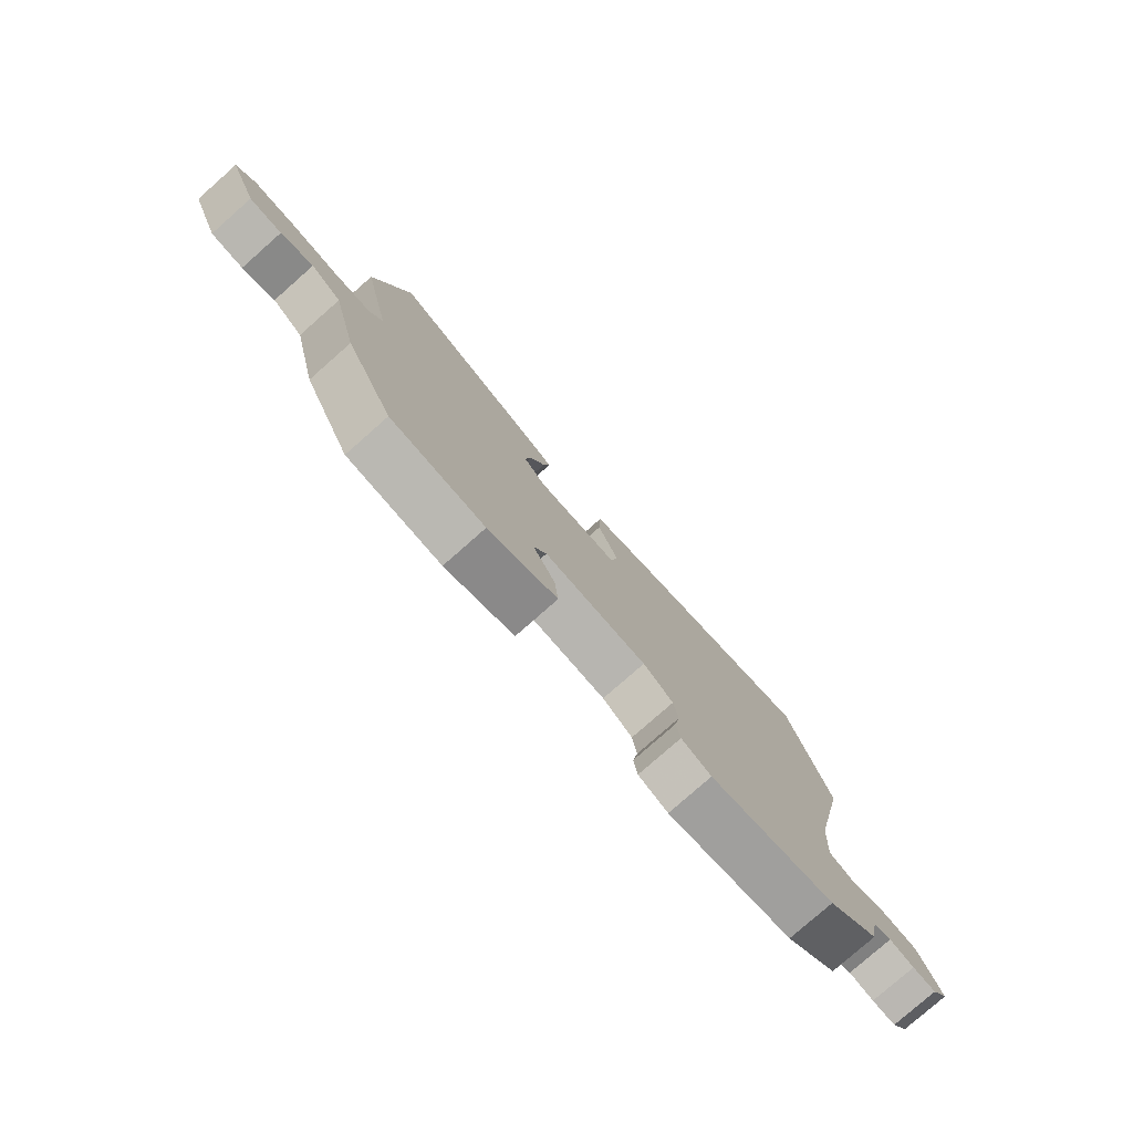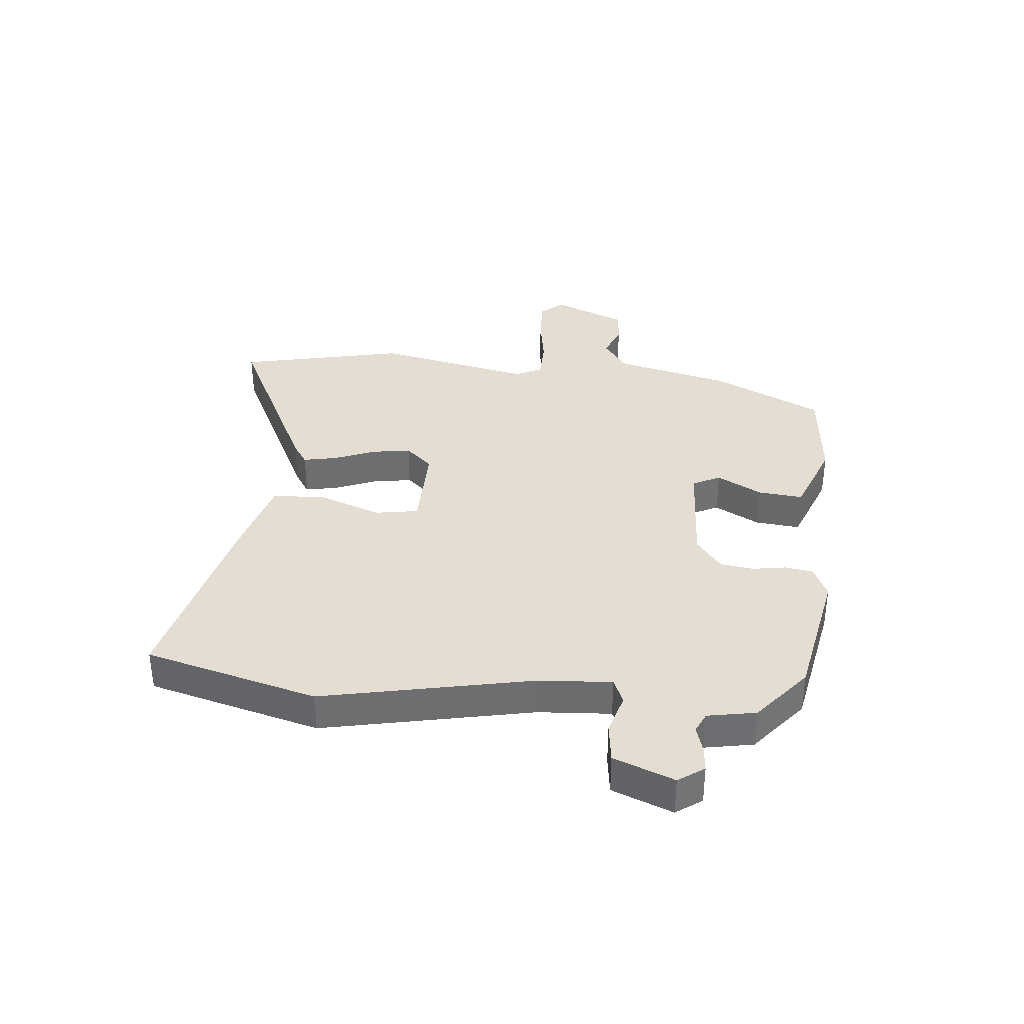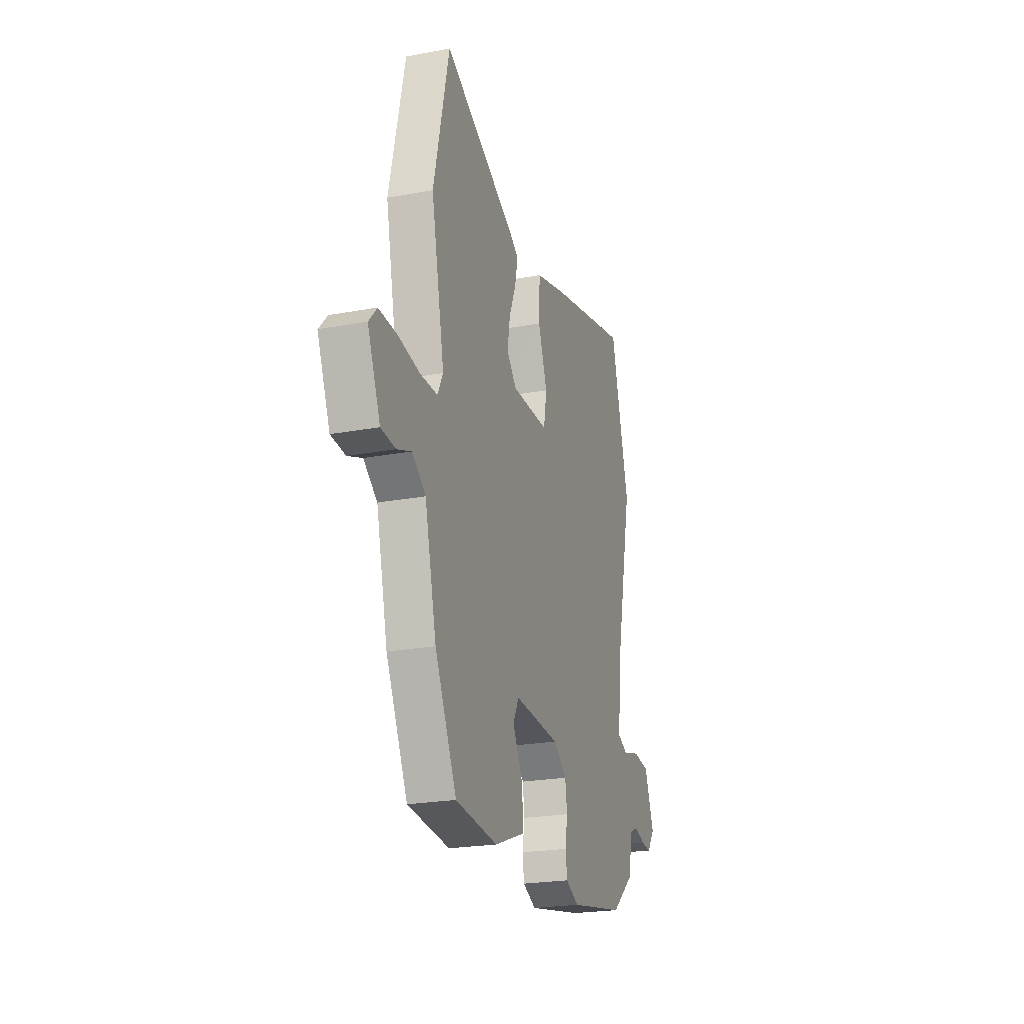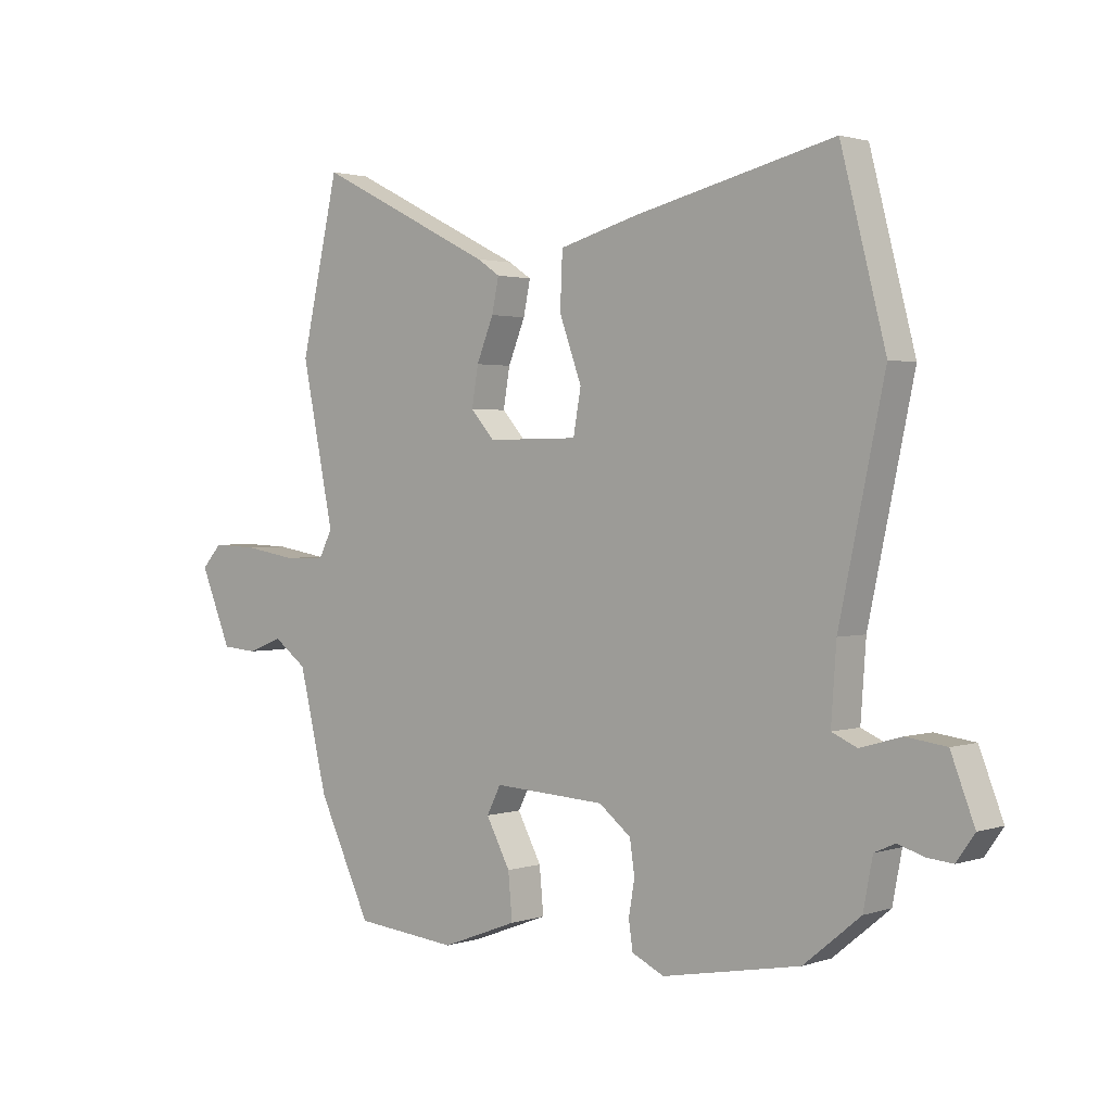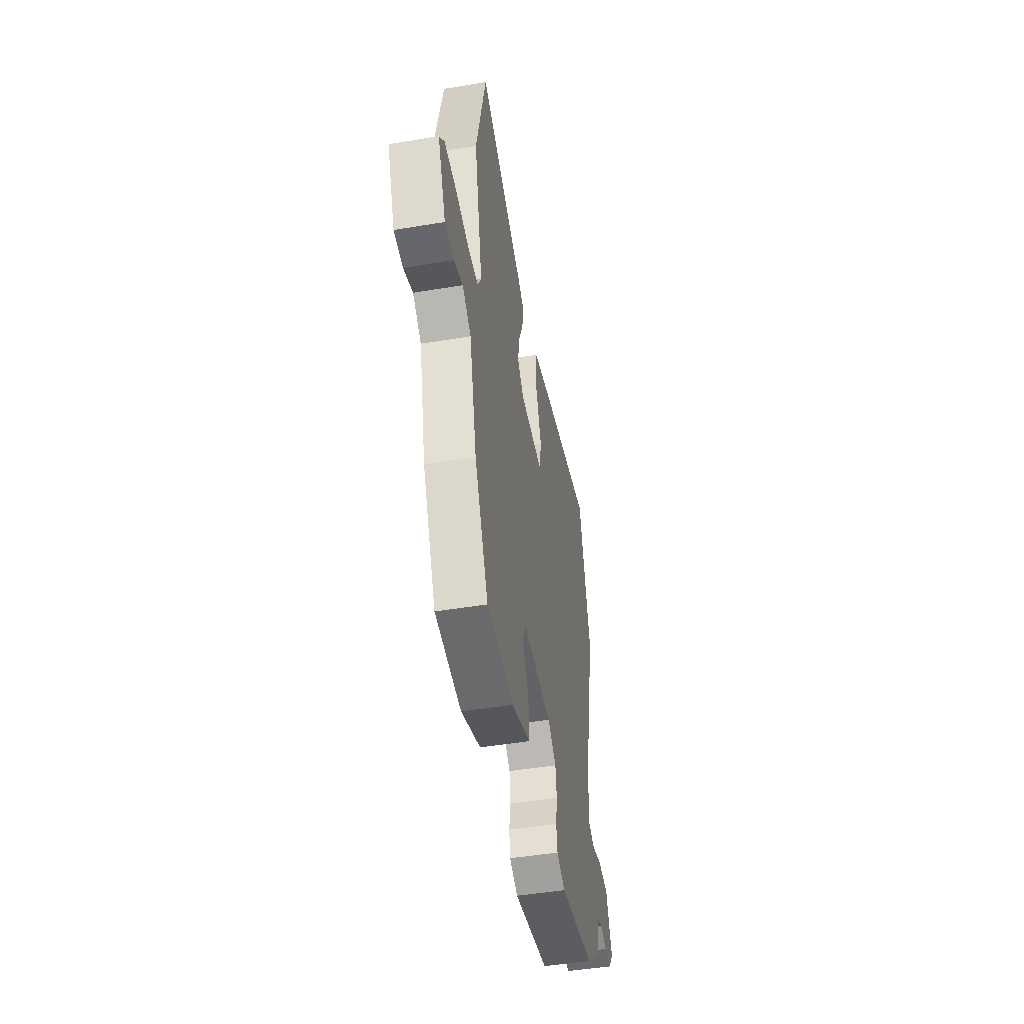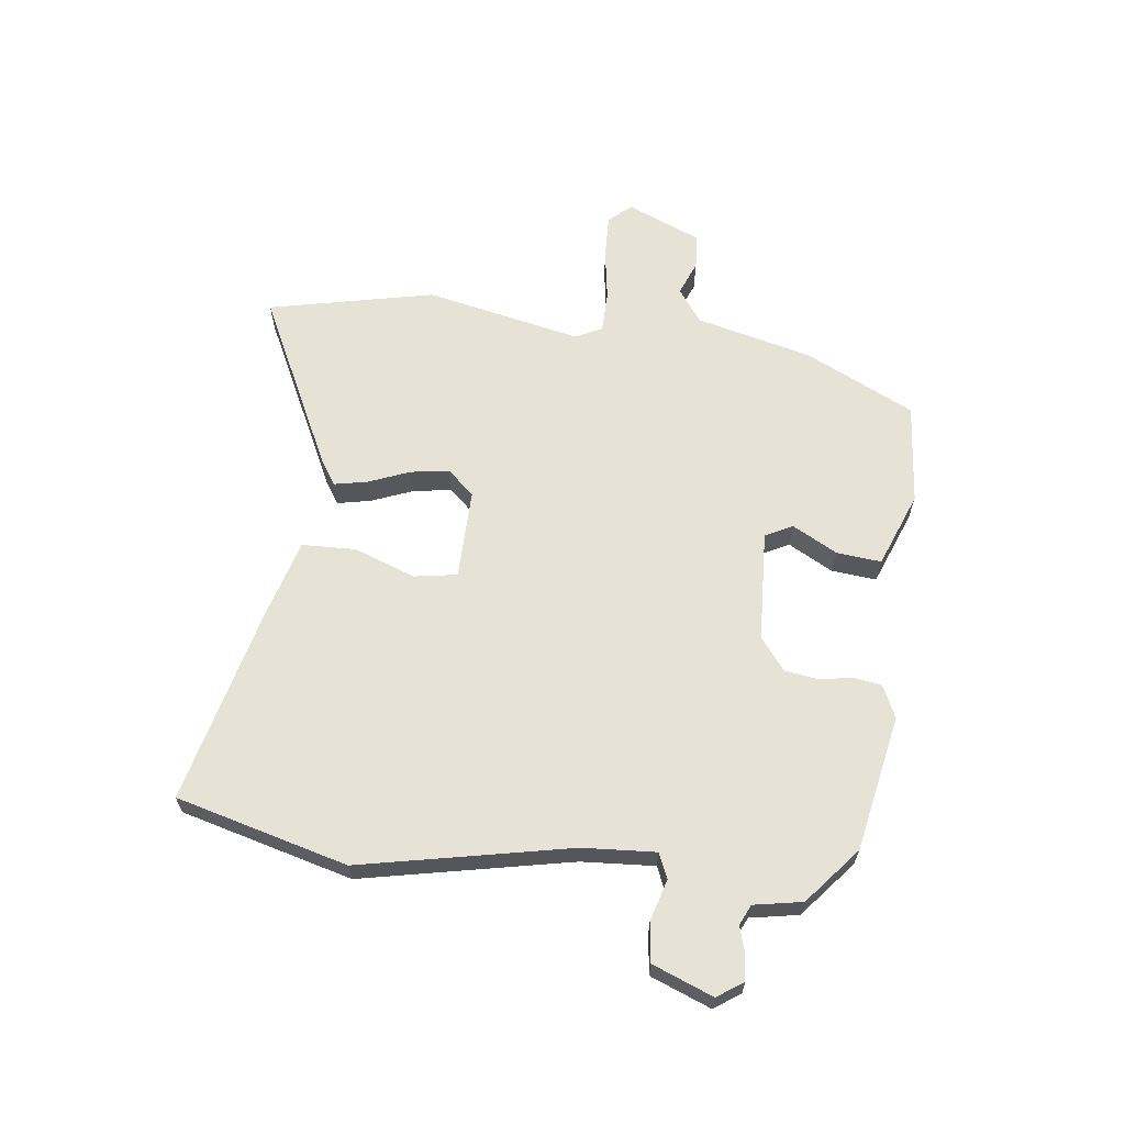
<metadata>
{"format":"obj","ext":"obj","renderer":"f3d","projection":"perspective","resolution":1024,"background":"white","views":[{"elev":-79.0,"azim":-48.6,"up":"+Z"},{"elev":36.0,"azim":95.9,"up":"+Y"},{"elev":-23.1,"azim":-72.4,"up":"+Z"},{"elev":1.7,"azim":40.6,"up":"+Z"},{"elev":-47.6,"azim":-79.4,"up":"+Z"},{"elev":63.7,"azim":97.5,"up":"+Y"}]}
</metadata>
<code>
v 0.471 0.07 0.613
v 0.547 0.07 0.318
v 0.47 0.07 -0.042
v 0.461 0.07 -0.167
v 0.504 0.07 -0.186
v 0.574 0.07 -0.166
v 0.642 0.07 -0.175
v 0.682 0.07 -0.279
v 0.651 0.07 -0.323
v 0.608 0.07 -0.319
v 0.563 0.07 -0.305
v 0.528 0.07 -0.321
v 0.512 0.07 -0.404
v 0.416 0.07 -0.483
v 0.182 0.07 -0.527
v 0.127 0.07 -0.501
v 0.12 0.07 -0.453
v 0.13 0.07 -0.395
v 0.122 0.07 -0.338
v 0.067 0.07 -0.295
v -0.124 0.07 -0.284
v -0.148 0.07 -0.331
v -0.107 0.07 -0.408
v -0.1 0.07 -0.485
v -0.229 0.07 -0.534
v -0.404 0.07 -0.517
v -0.494 0.07 -0.329
v -0.542 0.07 -0.13
v -0.599 0.07 -0.088
v -0.659 0.07 -0.111
v -0.719 0.07 -0.106
v -0.772 0.07 0.021
v -0.738 0.07 0.059
v -0.661 0.07 0.056
v -0.572 0.07 0.041
v -0.501 0.07 0.042
v -0.478 0.07 0.087
v -0.533 0.07 0.355
v -0.468 0.07 0.641
v -0.165 0.07 0.489
v -0.126 0.07 0.463
v -0.138 0.07 0.406
v -0.167 0.07 0.335
v -0.178 0.07 0.269
v -0.137 0.07 0.223
v 0.018 0.07 0.224
v 0.031 0.07 0.298
v -0.007 0.07 0.403
v -0.003 0.07 0.496
v 0.132 0.07 0.533
v 0.471 0 0.613
v 0.547 0 0.318
v 0.47 0 -0.042
v 0.461 0 -0.167
v 0.504 0 -0.186
v 0.574 0 -0.166
v 0.642 0 -0.175
v 0.682 0 -0.279
v 0.651 0 -0.323
v 0.608 0 -0.319
v 0.563 0 -0.305
v 0.528 0 -0.321
v 0.512 0 -0.404
v 0.416 0 -0.483
v 0.182 0 -0.527
v 0.127 0 -0.501
v 0.12 0 -0.453
v 0.13 0 -0.395
v 0.122 0 -0.338
v 0.067 0 -0.295
v -0.124 0 -0.284
v -0.148 0 -0.331
v -0.107 0 -0.408
v -0.1 0 -0.485
v -0.229 0 -0.534
v -0.404 0 -0.517
v -0.494 0 -0.329
v -0.542 0 -0.13
v -0.599 0 -0.088
v -0.659 0 -0.111
v -0.719 0 -0.106
v -0.772 0 0.021
v -0.738 0 0.059
v -0.661 0 0.056
v -0.572 0 0.041
v -0.501 0 0.042
v -0.478 0 0.087
v -0.533 0 0.355
v -0.468 0 0.641
v -0.165 0 0.489
v -0.126 0 0.463
v -0.138 0 0.406
v -0.167 0 0.335
v -0.178 0 0.269
v -0.137 0 0.223
v 0.018 0 0.224
v 0.031 0 0.298
v -0.007 0 0.403
v -0.003 0 0.496
v 0.132 0 0.533
f 47 48 49 50
f 46 47 50 1
f 40 41 42 43
f 40 43 44
f 37 38 39 40
f 36 37 40 44
f 32 33 34 35
f 32 35 36
f 29 30 31 32
f 29 32 36
f 28 29 36 44
f 22 23 24 25
f 22 25 26 27
f 15 16 17 18
f 15 18 19
f 12 13 14 15
f 12 15 19
f 11 12 19 20
f 9 10 11
f 8 9 11
f 5 6 7 8
f 4 5 8 11
f 46 1 2 3
f 45 46 3 4
f 28 44 45
f 21 22 27 28
f 20 21 28 45
f 4 11 20 45
f 100 99 98 97
f 51 100 97 96
f 93 92 91 90
f 94 93 90
f 90 89 88 87
f 94 90 87 86
f 85 84 83 82
f 86 85 82
f 82 81 80 79
f 86 82 79
f 94 86 79 78
f 75 74 73 72
f 77 76 75 72
f 68 67 66 65
f 69 68 65
f 65 64 63 62
f 69 65 62
f 70 69 62 61
f 61 60 59
f 61 59 58
f 58 57 56 55
f 61 58 55 54
f 53 52 51 96
f 54 53 96 95
f 95 94 78
f 78 77 72 71
f 95 78 71 70
f 95 70 61 54
f 1 51 52 2
f 2 52 53 3
f 3 53 54 4
f 4 54 55 5
f 5 55 56 6
f 6 56 57 7
f 7 57 58 8
f 8 58 59 9
f 9 59 60 10
f 10 60 61 11
f 11 61 62 12
f 12 62 63 13
f 13 63 64 14
f 14 64 65 15
f 15 65 66 16
f 16 66 67 17
f 17 67 68 18
f 18 68 69 19
f 19 69 70 20
f 20 70 71 21
f 21 71 72 22
f 22 72 73 23
f 23 73 74 24
f 24 74 75 25
f 25 75 76 26
f 26 76 77 27
f 27 77 78 28
f 28 78 79 29
f 29 79 80 30
f 30 80 81 31
f 31 81 82 32
f 32 82 83 33
f 33 83 84 34
f 34 84 85 35
f 35 85 86 36
f 36 86 87 37
f 37 87 88 38
f 38 88 89 39
f 39 89 90 40
f 40 90 91 41
f 41 91 92 42
f 42 92 93 43
f 43 93 94 44
f 44 94 95 45
f 45 95 96 46
f 46 96 97 47
f 47 97 98 48
f 48 98 99 49
f 49 99 100 50
f 50 100 51 1

</code>
